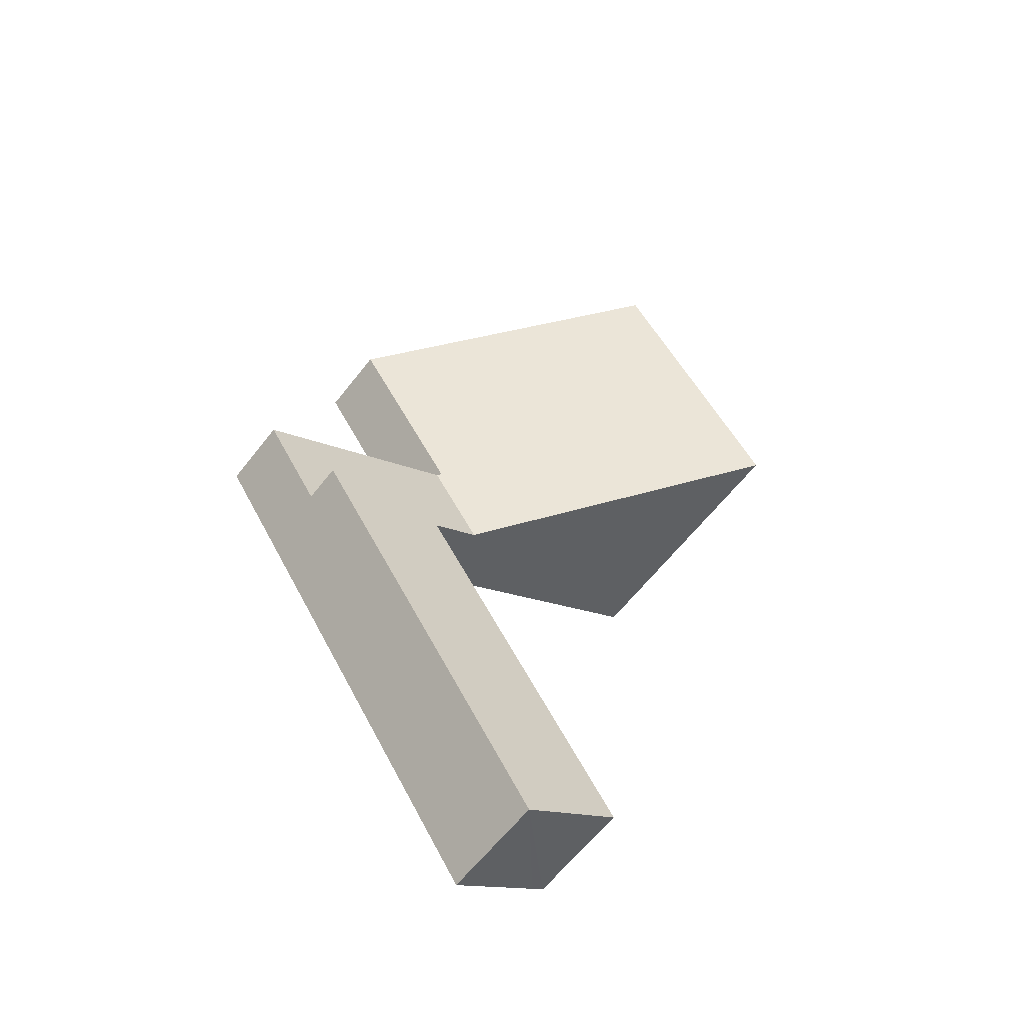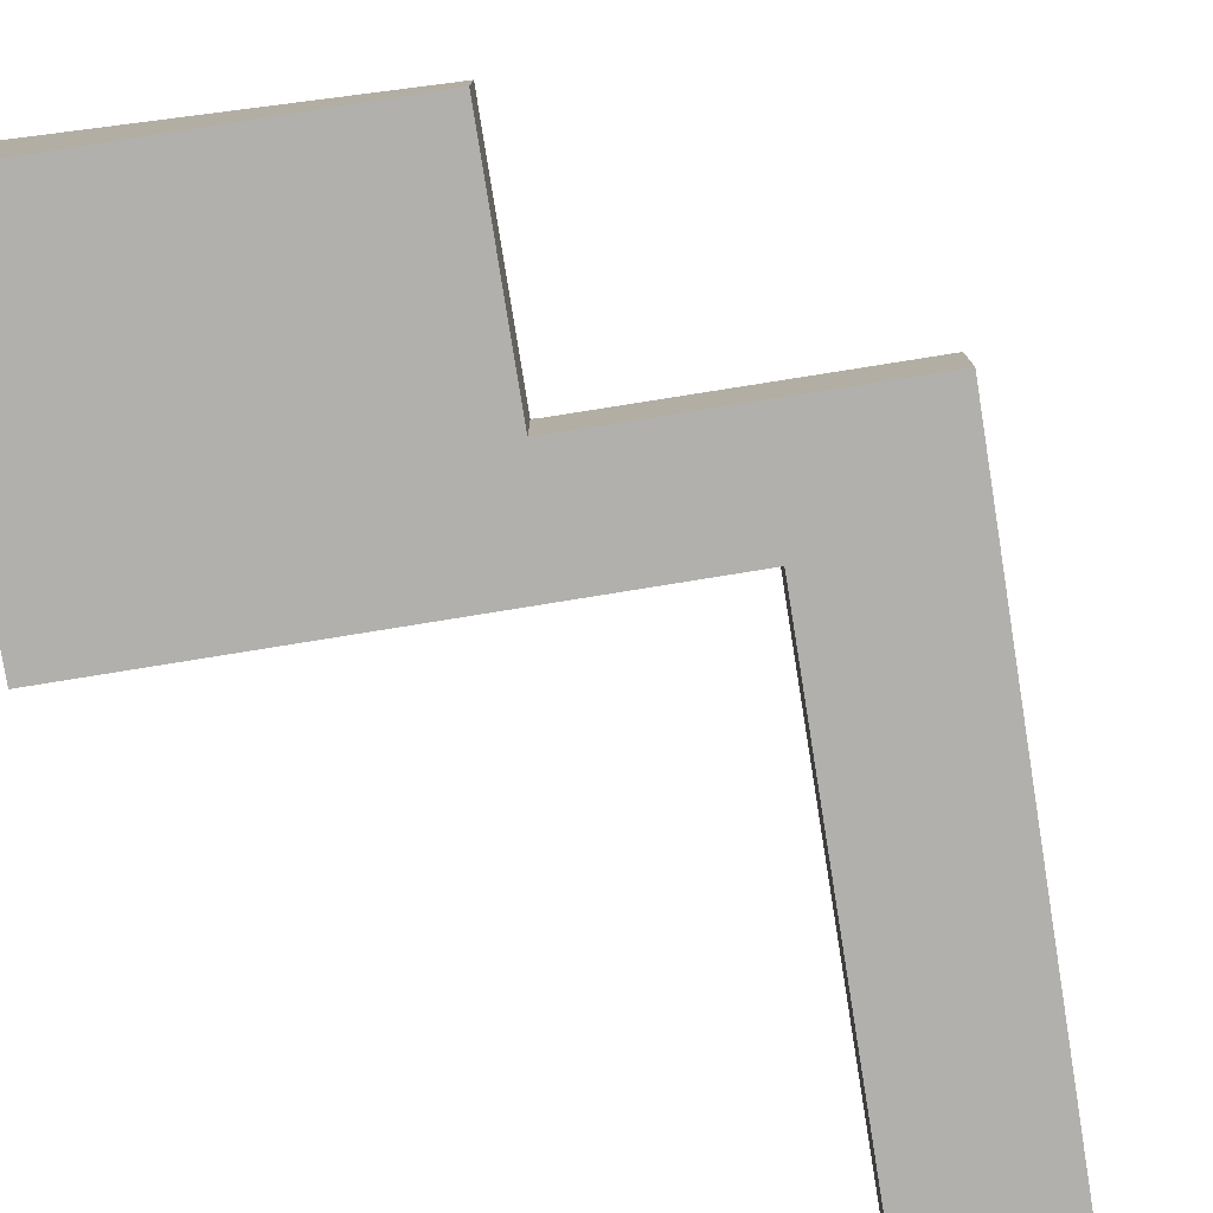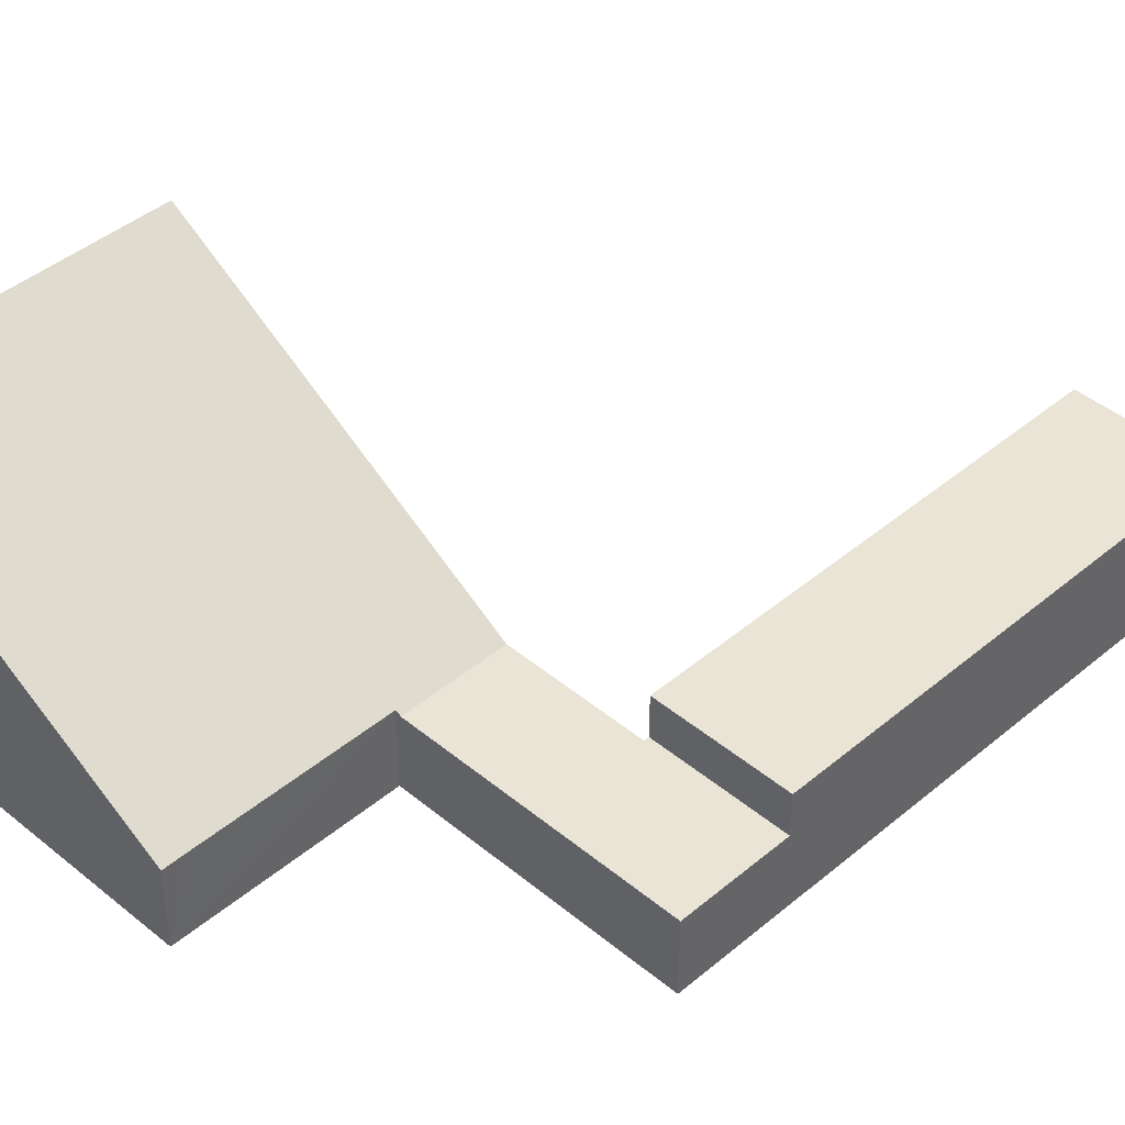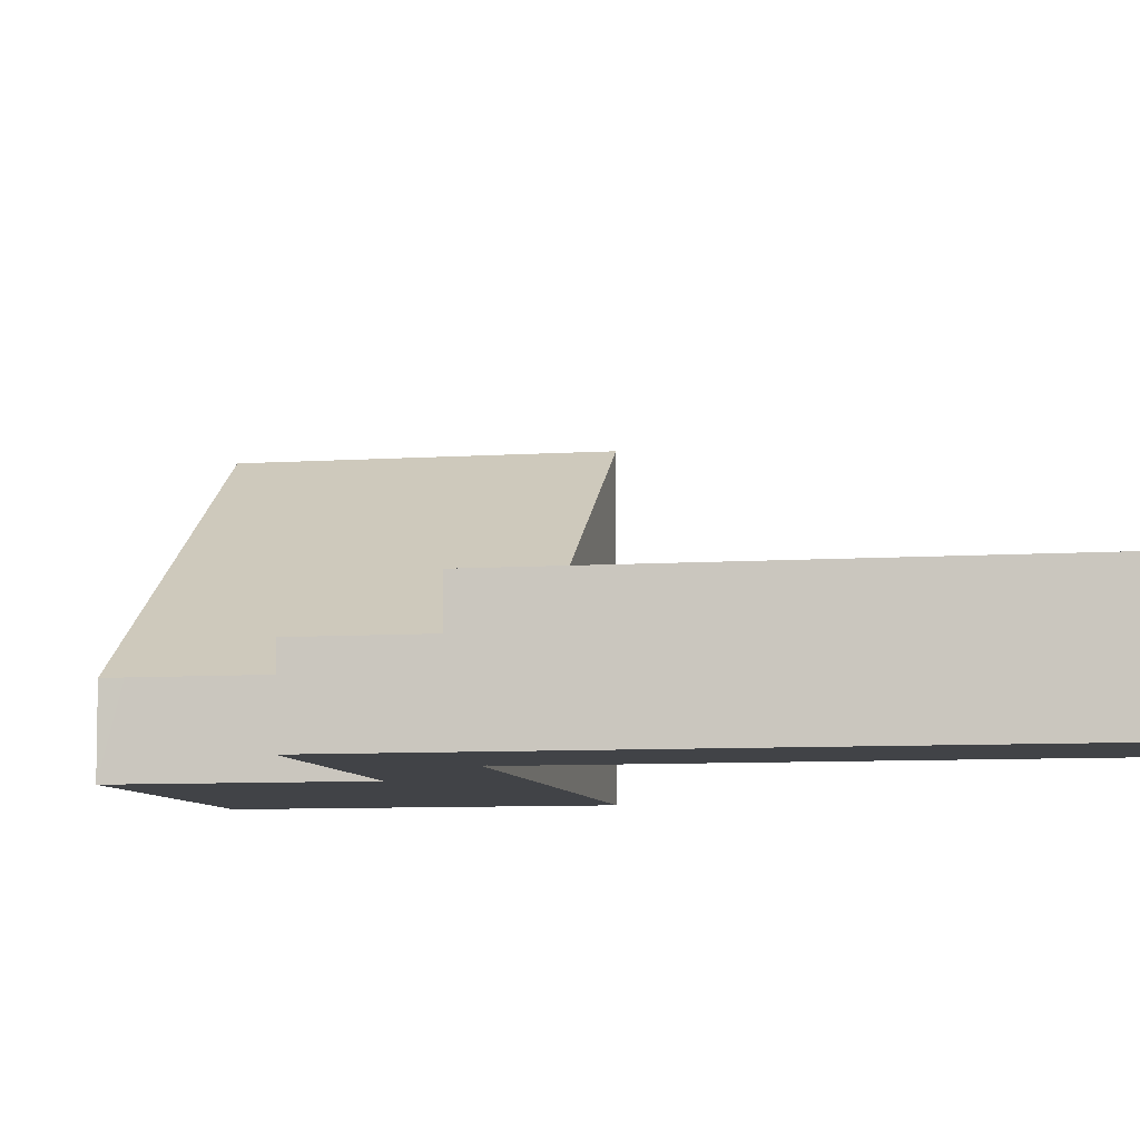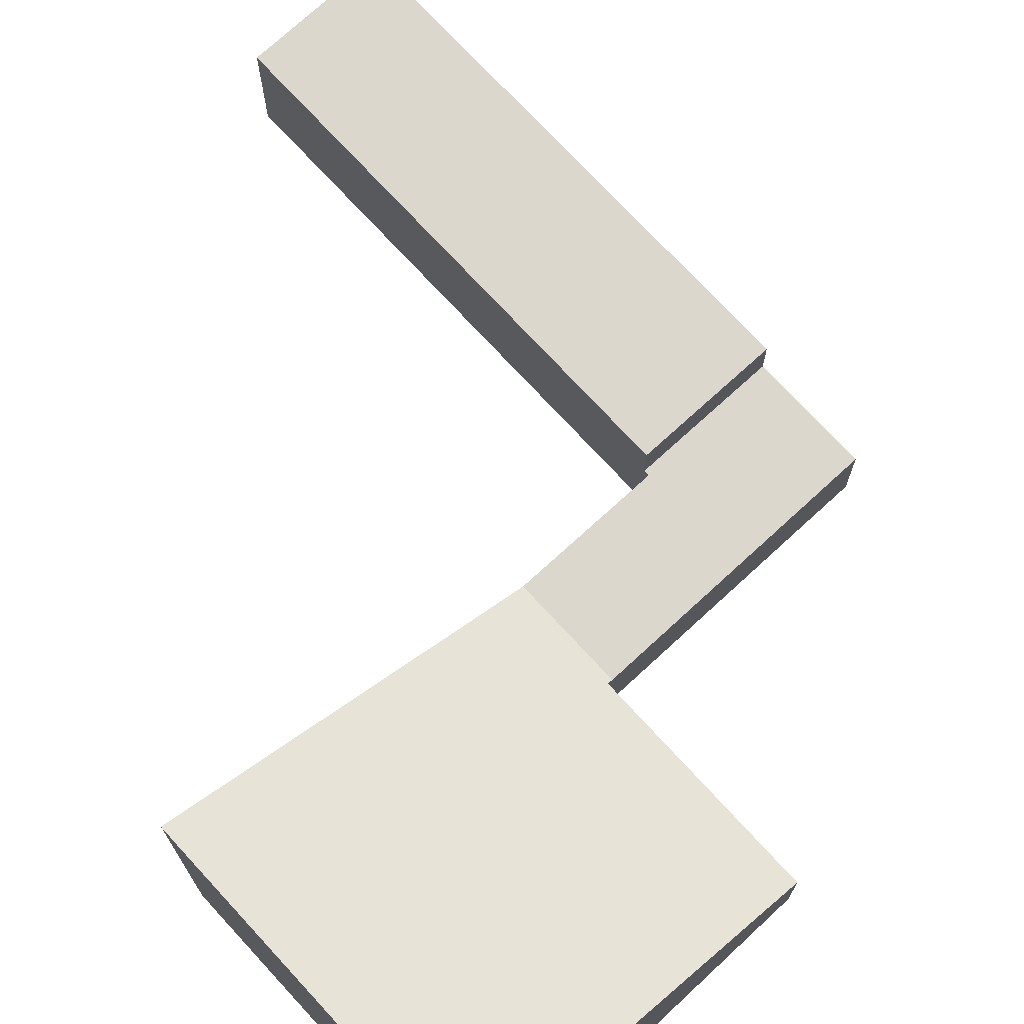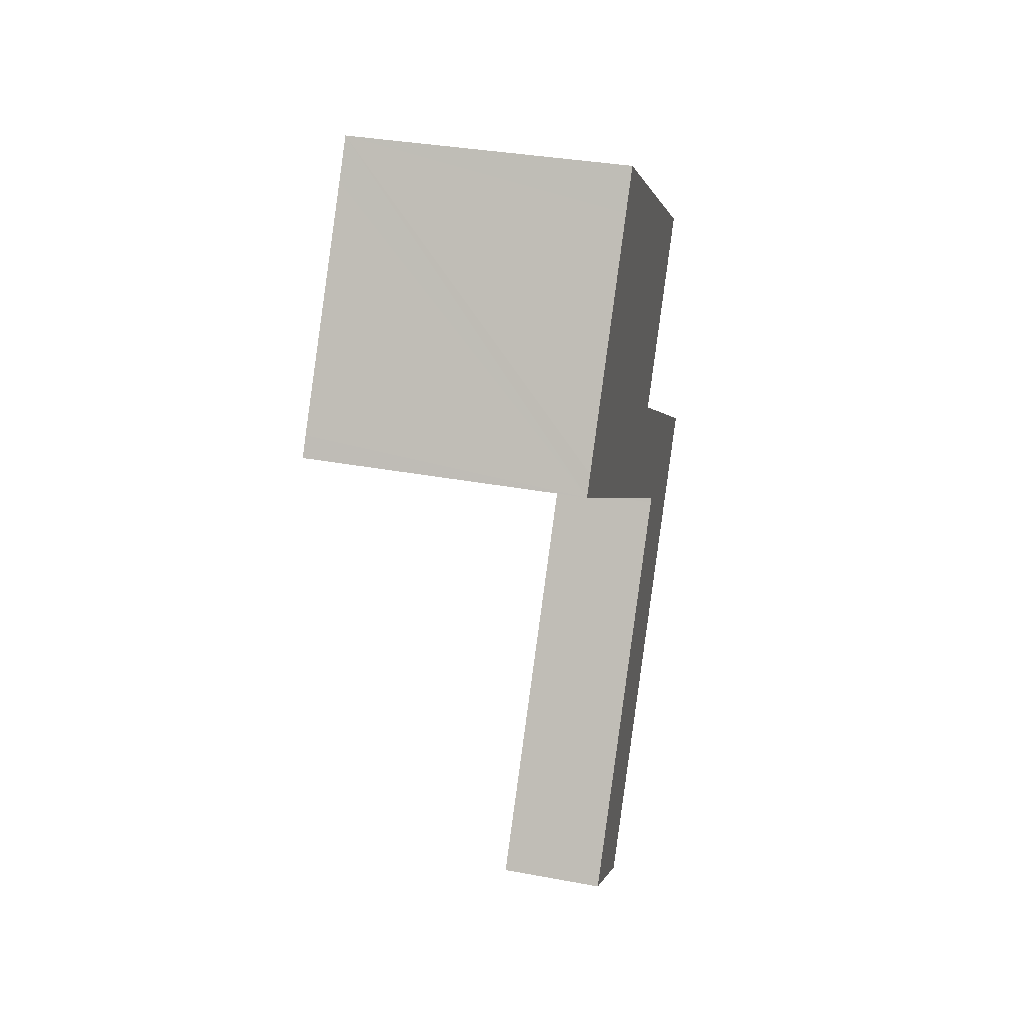
<metadata>
{"format":"obj","ext":"obj","renderer":"f3d","projection":"perspective","resolution":1024,"background":"white","views":[{"elev":-61.6,"azim":142.2,"up":"+Z"},{"elev":-78.7,"azim":43.5,"up":"+Y"},{"elev":42.5,"azim":79.3,"up":"+Y"},{"elev":-7.2,"azim":135.7,"up":"+Y"},{"elev":73.1,"azim":-8.2,"up":"+Y"},{"elev":35.4,"azim":-76.2,"up":"+Z"}]}
</metadata>
<code>
v  6.846 1.469 -2.179
v  7.931 1.469 -5.412
v  5.683 1.469 -3.878
v  11.25 1.469 -5.209
v  10.04 1.469 -6.973
v  7.875 1.469 -5.495
v  7.875 2.496 2.276
v  3.082 5.71 4.503
v  3.592 5.711 5.252
v  9.16 1.531 1.383
v  8.931 1.533 1.054
v  6.762 1.532 -2.121
v  0.252 5.713 0.373
v  0 5.711 3.497e-16
v  11.25 3.19e-16 -5.209
v  10.04 4.27e-16 -6.973
v  9.16 -8.468e-17 1.383
v  6.762 1.299e-16 -2.121
v  8.931 -6.454e-17 1.054
v  7.875 3.365e-16 -5.495
v  7.931 3.314e-16 -5.412
v  5.683 2.375e-16 -3.878
v  0 0 0
v  0.252 -2.284e-17 0.373
v  3.082 -2.757e-16 4.503
v  3.592 -3.216e-16 5.252
v  7.875 -1.394e-16 2.276
v  6.846 1.334e-16 -2.179
v  2.892 2.278 -13.35
v  5.714 2.278 -13.28
v  4.769 2.278 -14.65
v  9.282 2.278 -8.078
v  10.04 2.278 -6.973
v  7.875 2.278 -5.495
v  2.624 2.278 -13.17
v  2.624 8.064e-16 -13.17
v  9.282 4.946e-16 -8.078
v  5.714 8.13e-16 -13.28
v  4.769 8.973e-16 -14.65
v  2.892 8.176e-16 -13.35
g defaultobject
f 1 2 3
f 2 1 4
f 2 4 5
f 5 6 2
f 7 8 9
f 8 7 10
f 8 10 11
f 8 11 12
f 8 12 13
f 13 12 1
f 13 1 3
f 13 3 14
f 15 5 4
f 5 15 16
f 17 11 10
f 11 17 12
f 12 17 18
f 18 17 19
f 16 6 5
f 6 16 20
f 21 3 2
f 3 21 22
f 3 22 14
f 14 22 23
f 20 2 6
f 2 20 21
f 23 13 14
f 13 23 8
f 8 23 9
f 9 23 24
f 9 24 25
f 9 25 26
f 26 7 9
f 7 26 27
f 7 27 10
f 10 27 17
f 18 1 12
f 1 18 4
f 4 18 15
f 15 18 28
f 25 27 26
f 27 25 24
f 27 24 17
f 17 24 19
f 19 24 18
f 18 24 23
f 18 23 28
f 28 23 15
f 15 23 22
f 15 22 21
f 15 21 16
f 16 21 20
f 29 30 31
f 30 29 32
f 32 29 33
f 33 29 34
f 34 29 35
f 36 34 35
f 34 36 20
f 20 33 34
f 33 20 16
f 16 32 33
f 32 16 37
f 32 37 30
f 30 37 38
f 30 38 31
f 31 38 39
f 29 36 35
f 36 29 31
f 36 31 40
f 40 31 39
f 36 16 20
f 16 36 37
f 37 36 38
f 38 36 40
f 38 40 39

</code>
